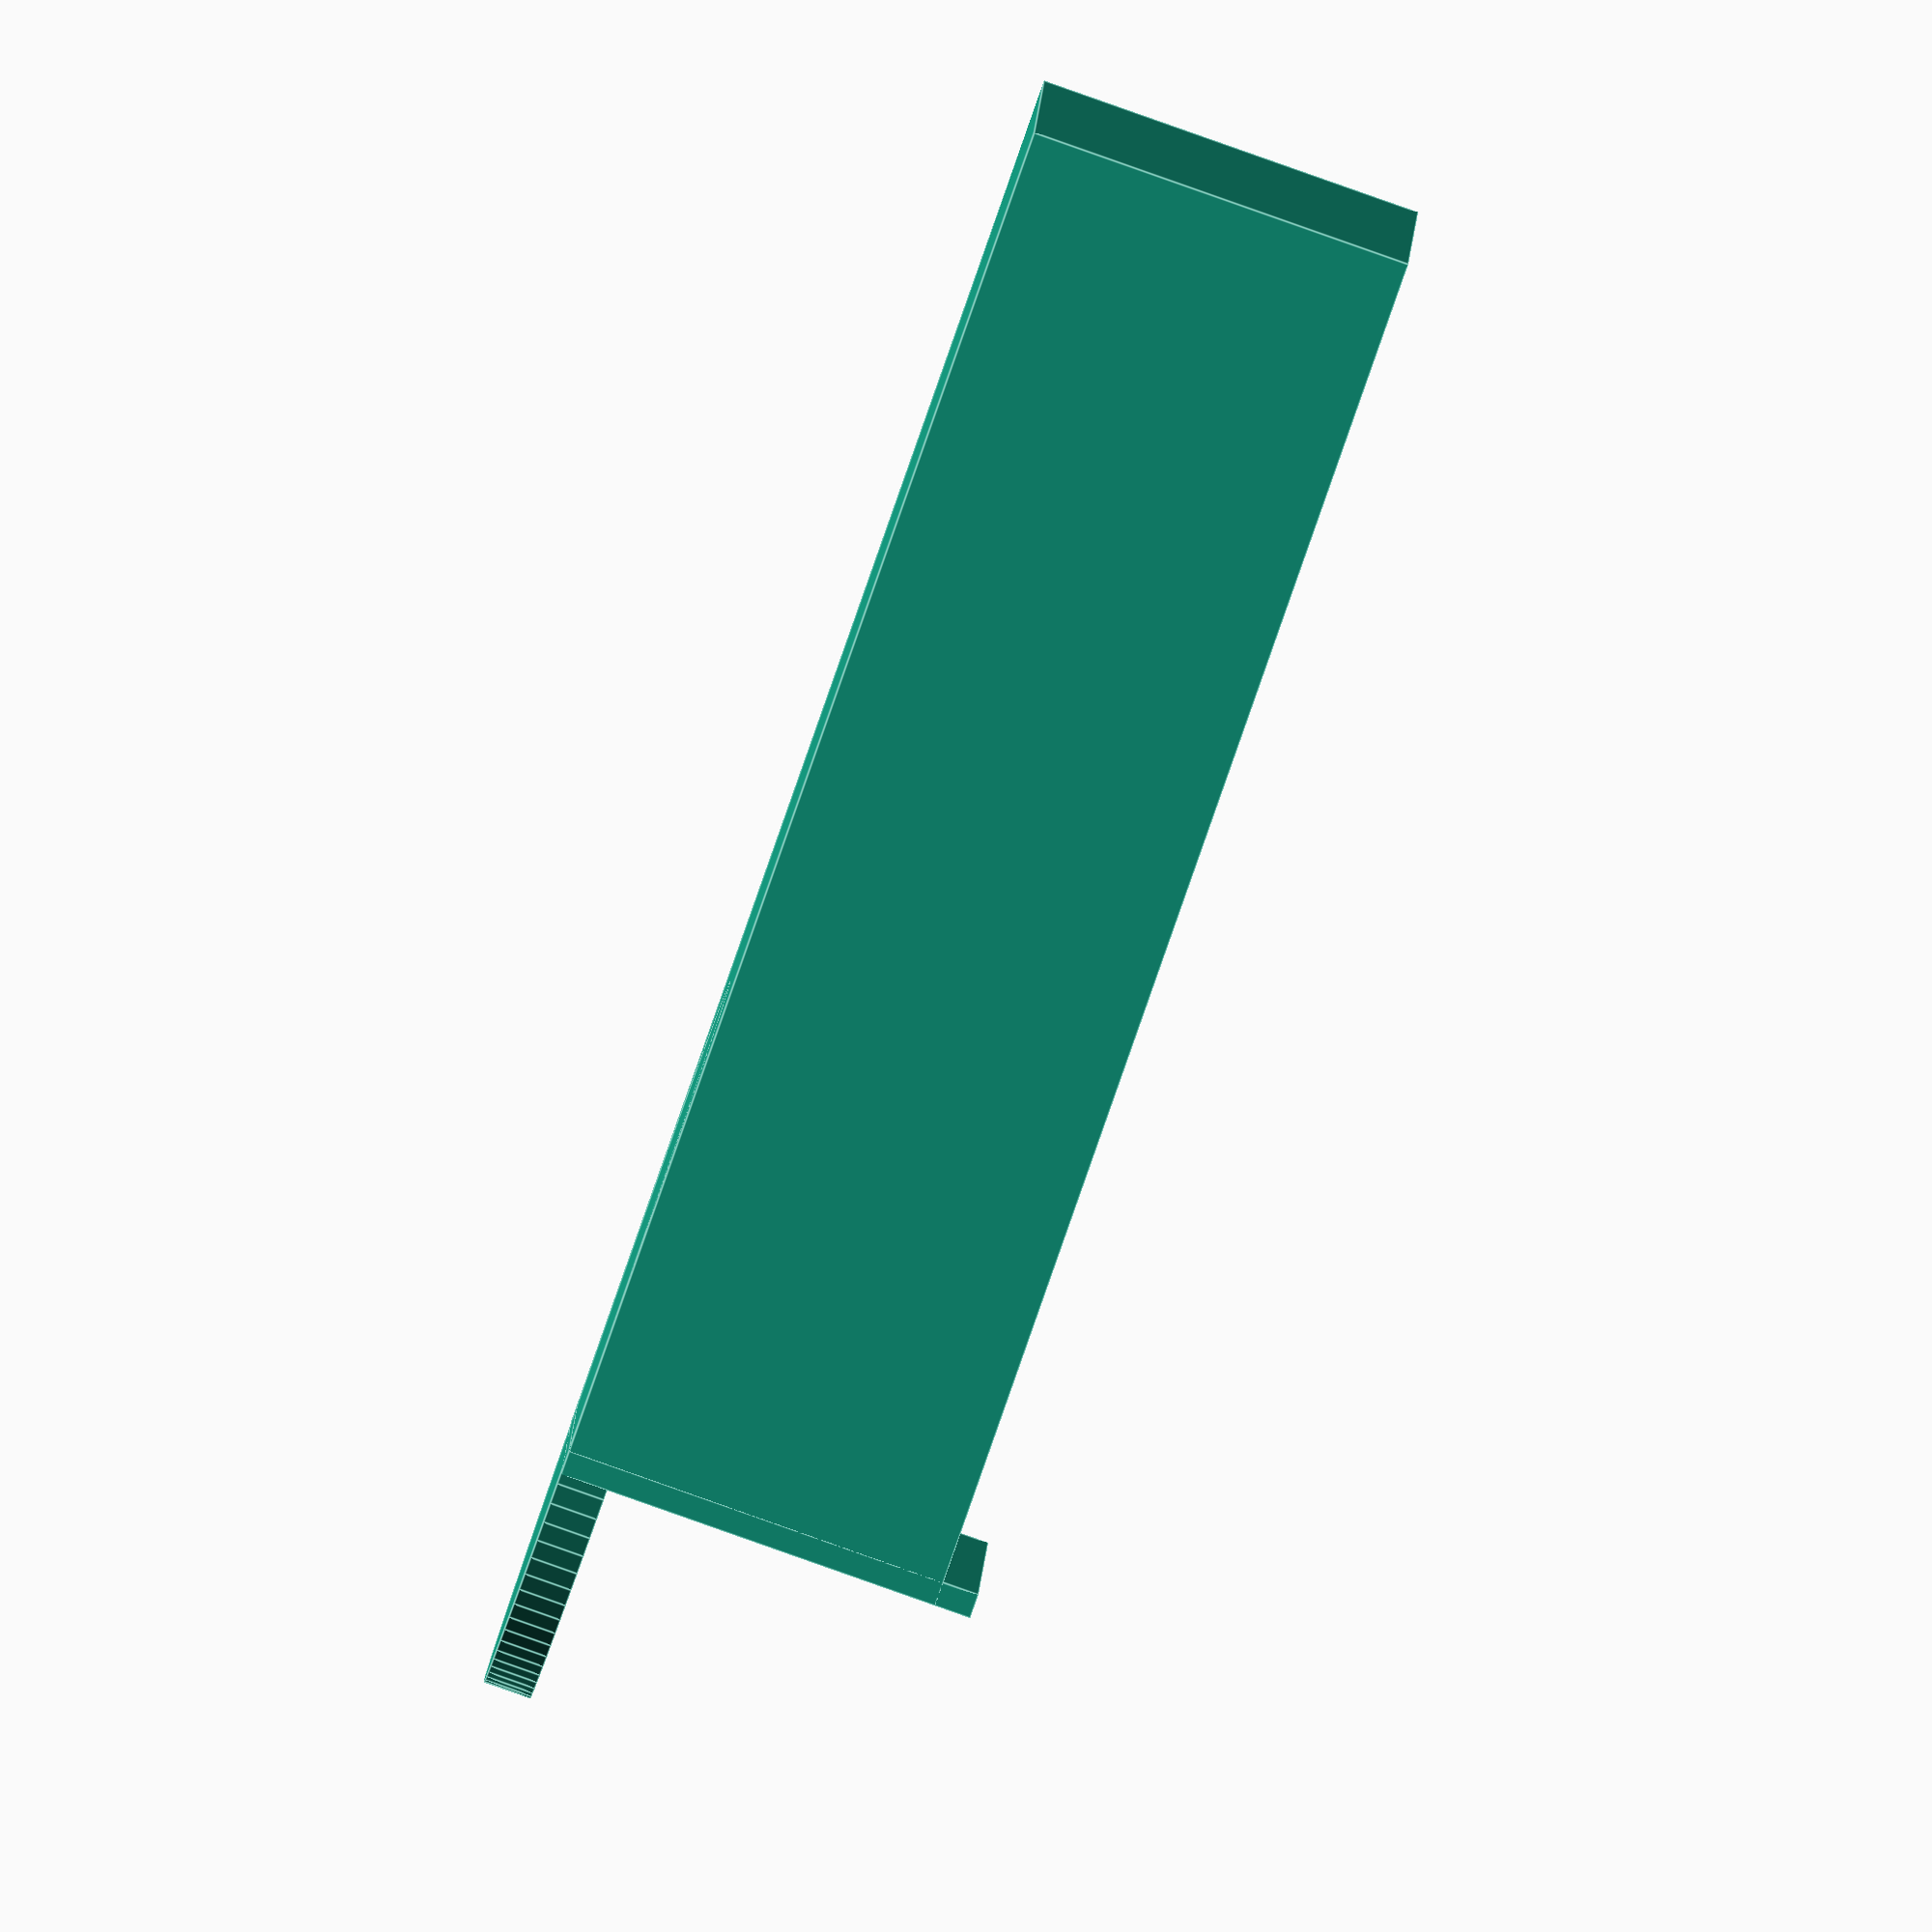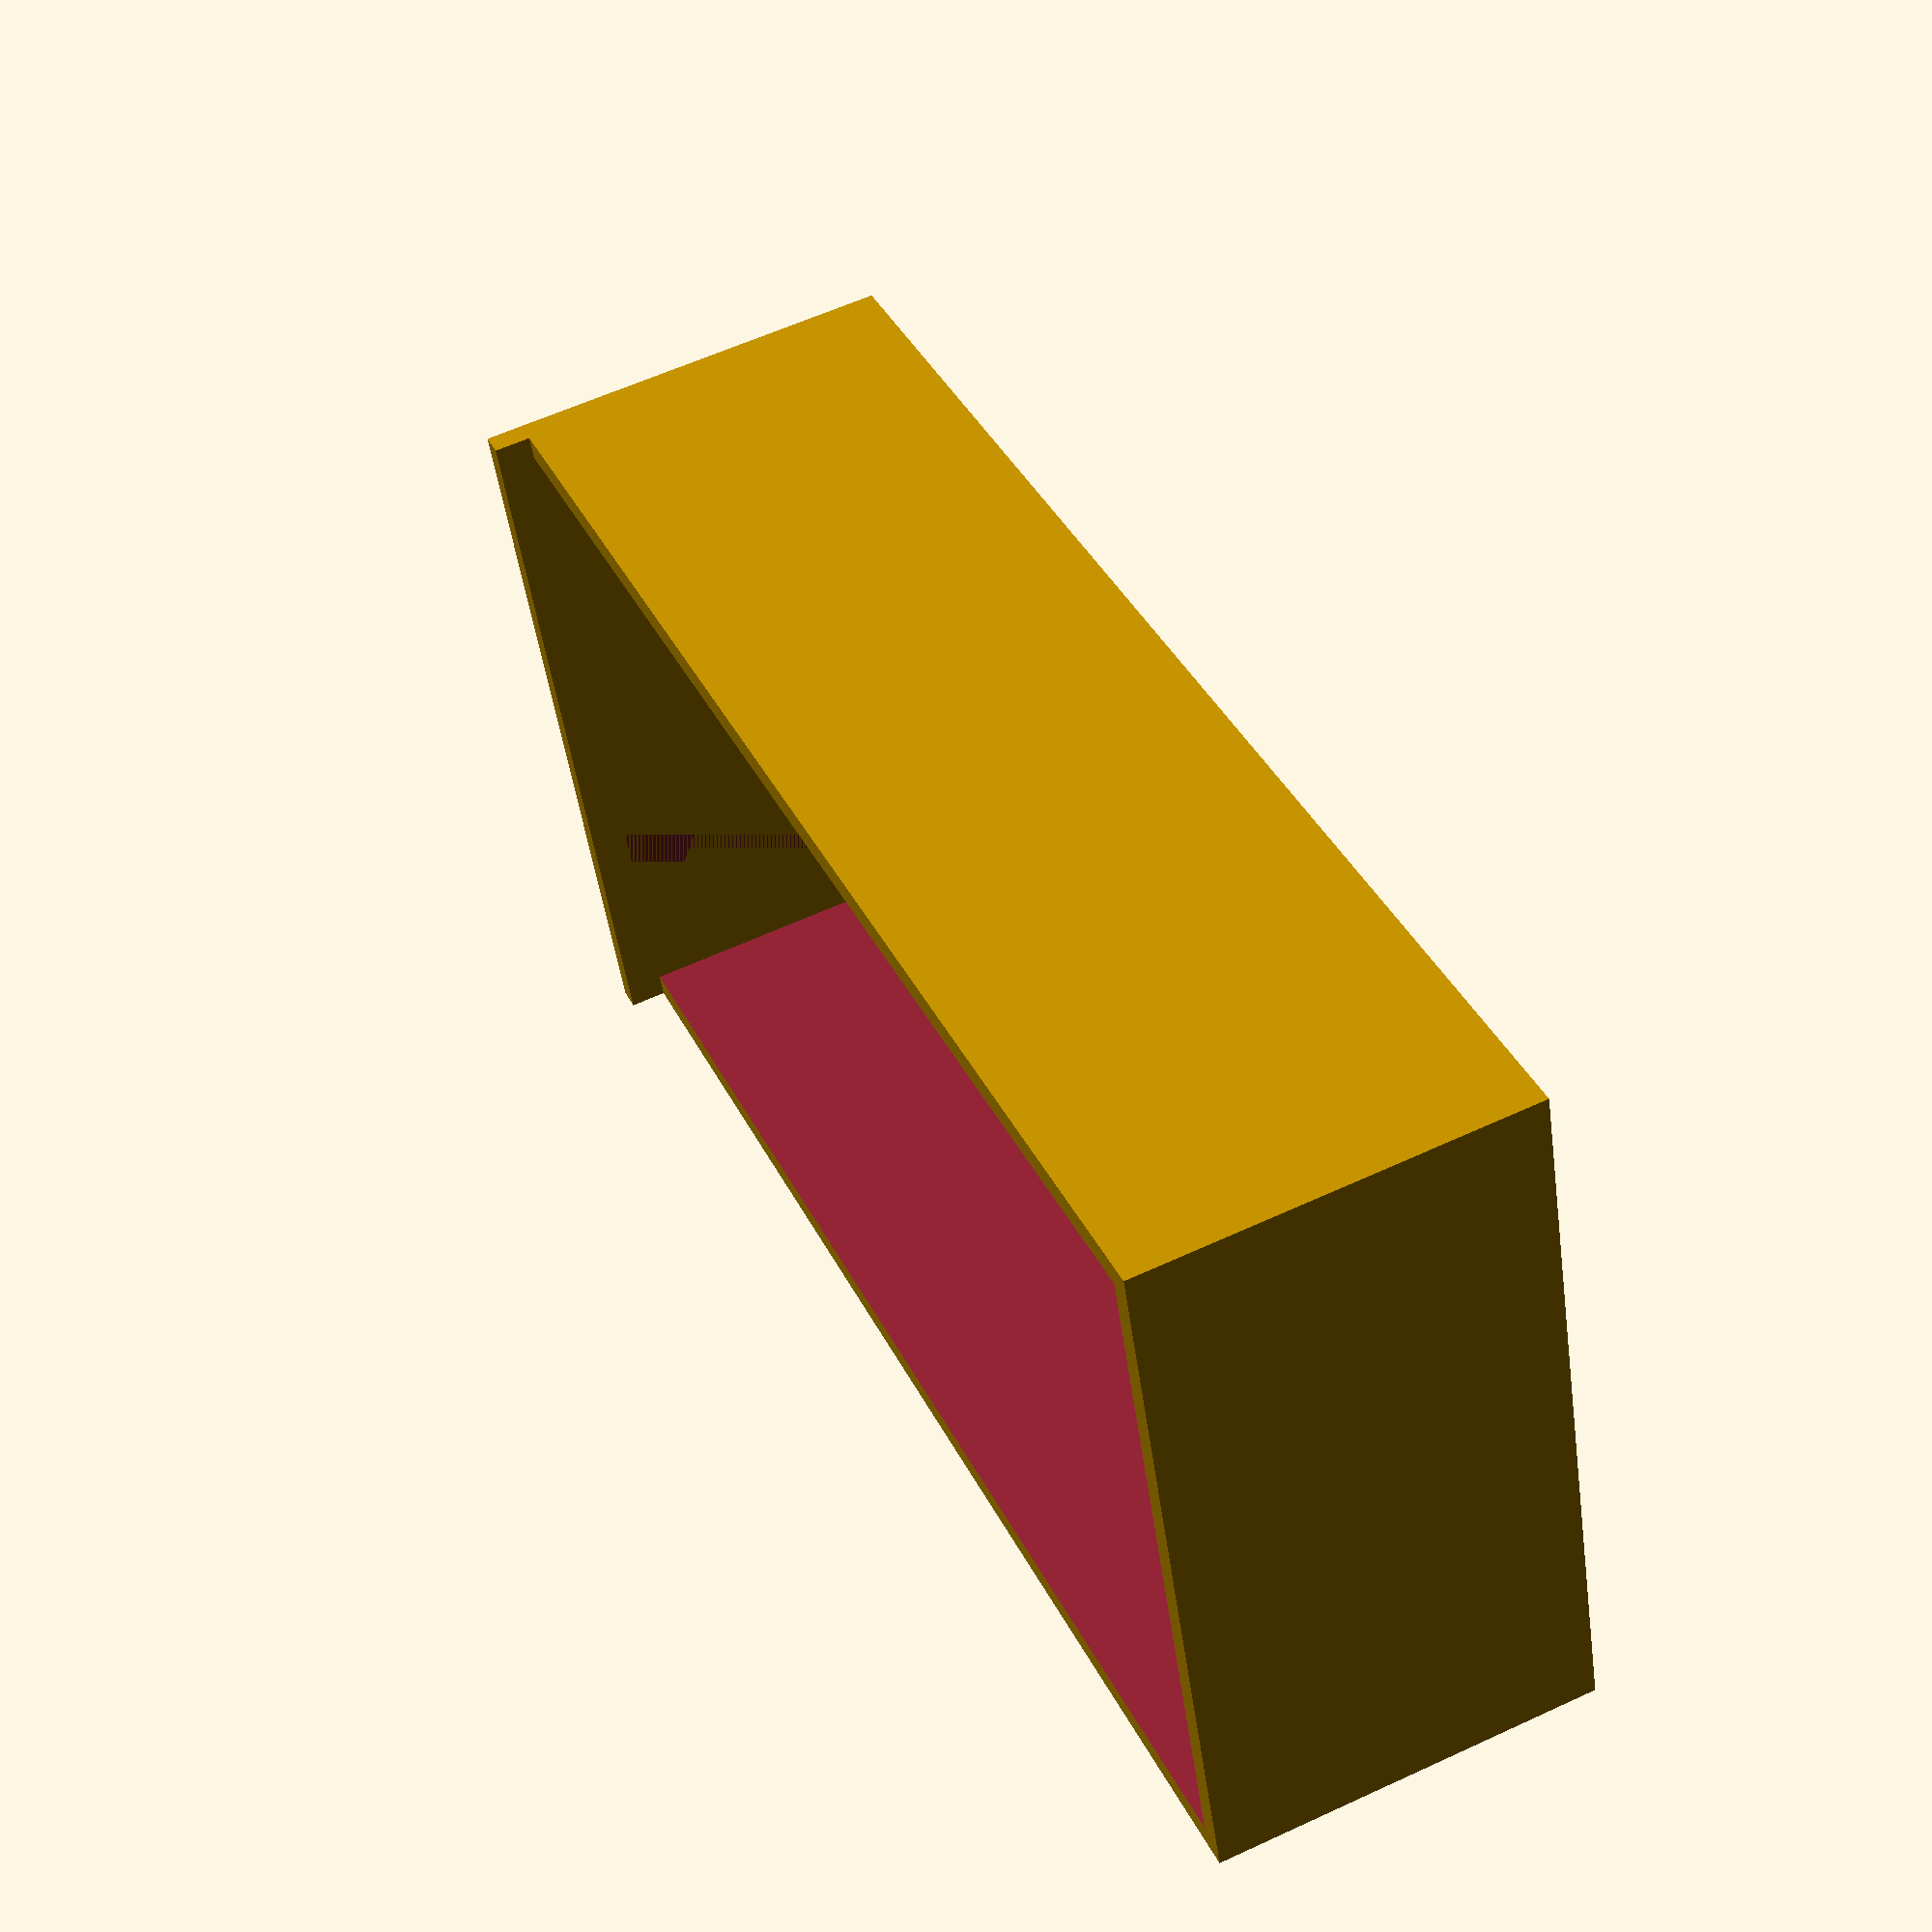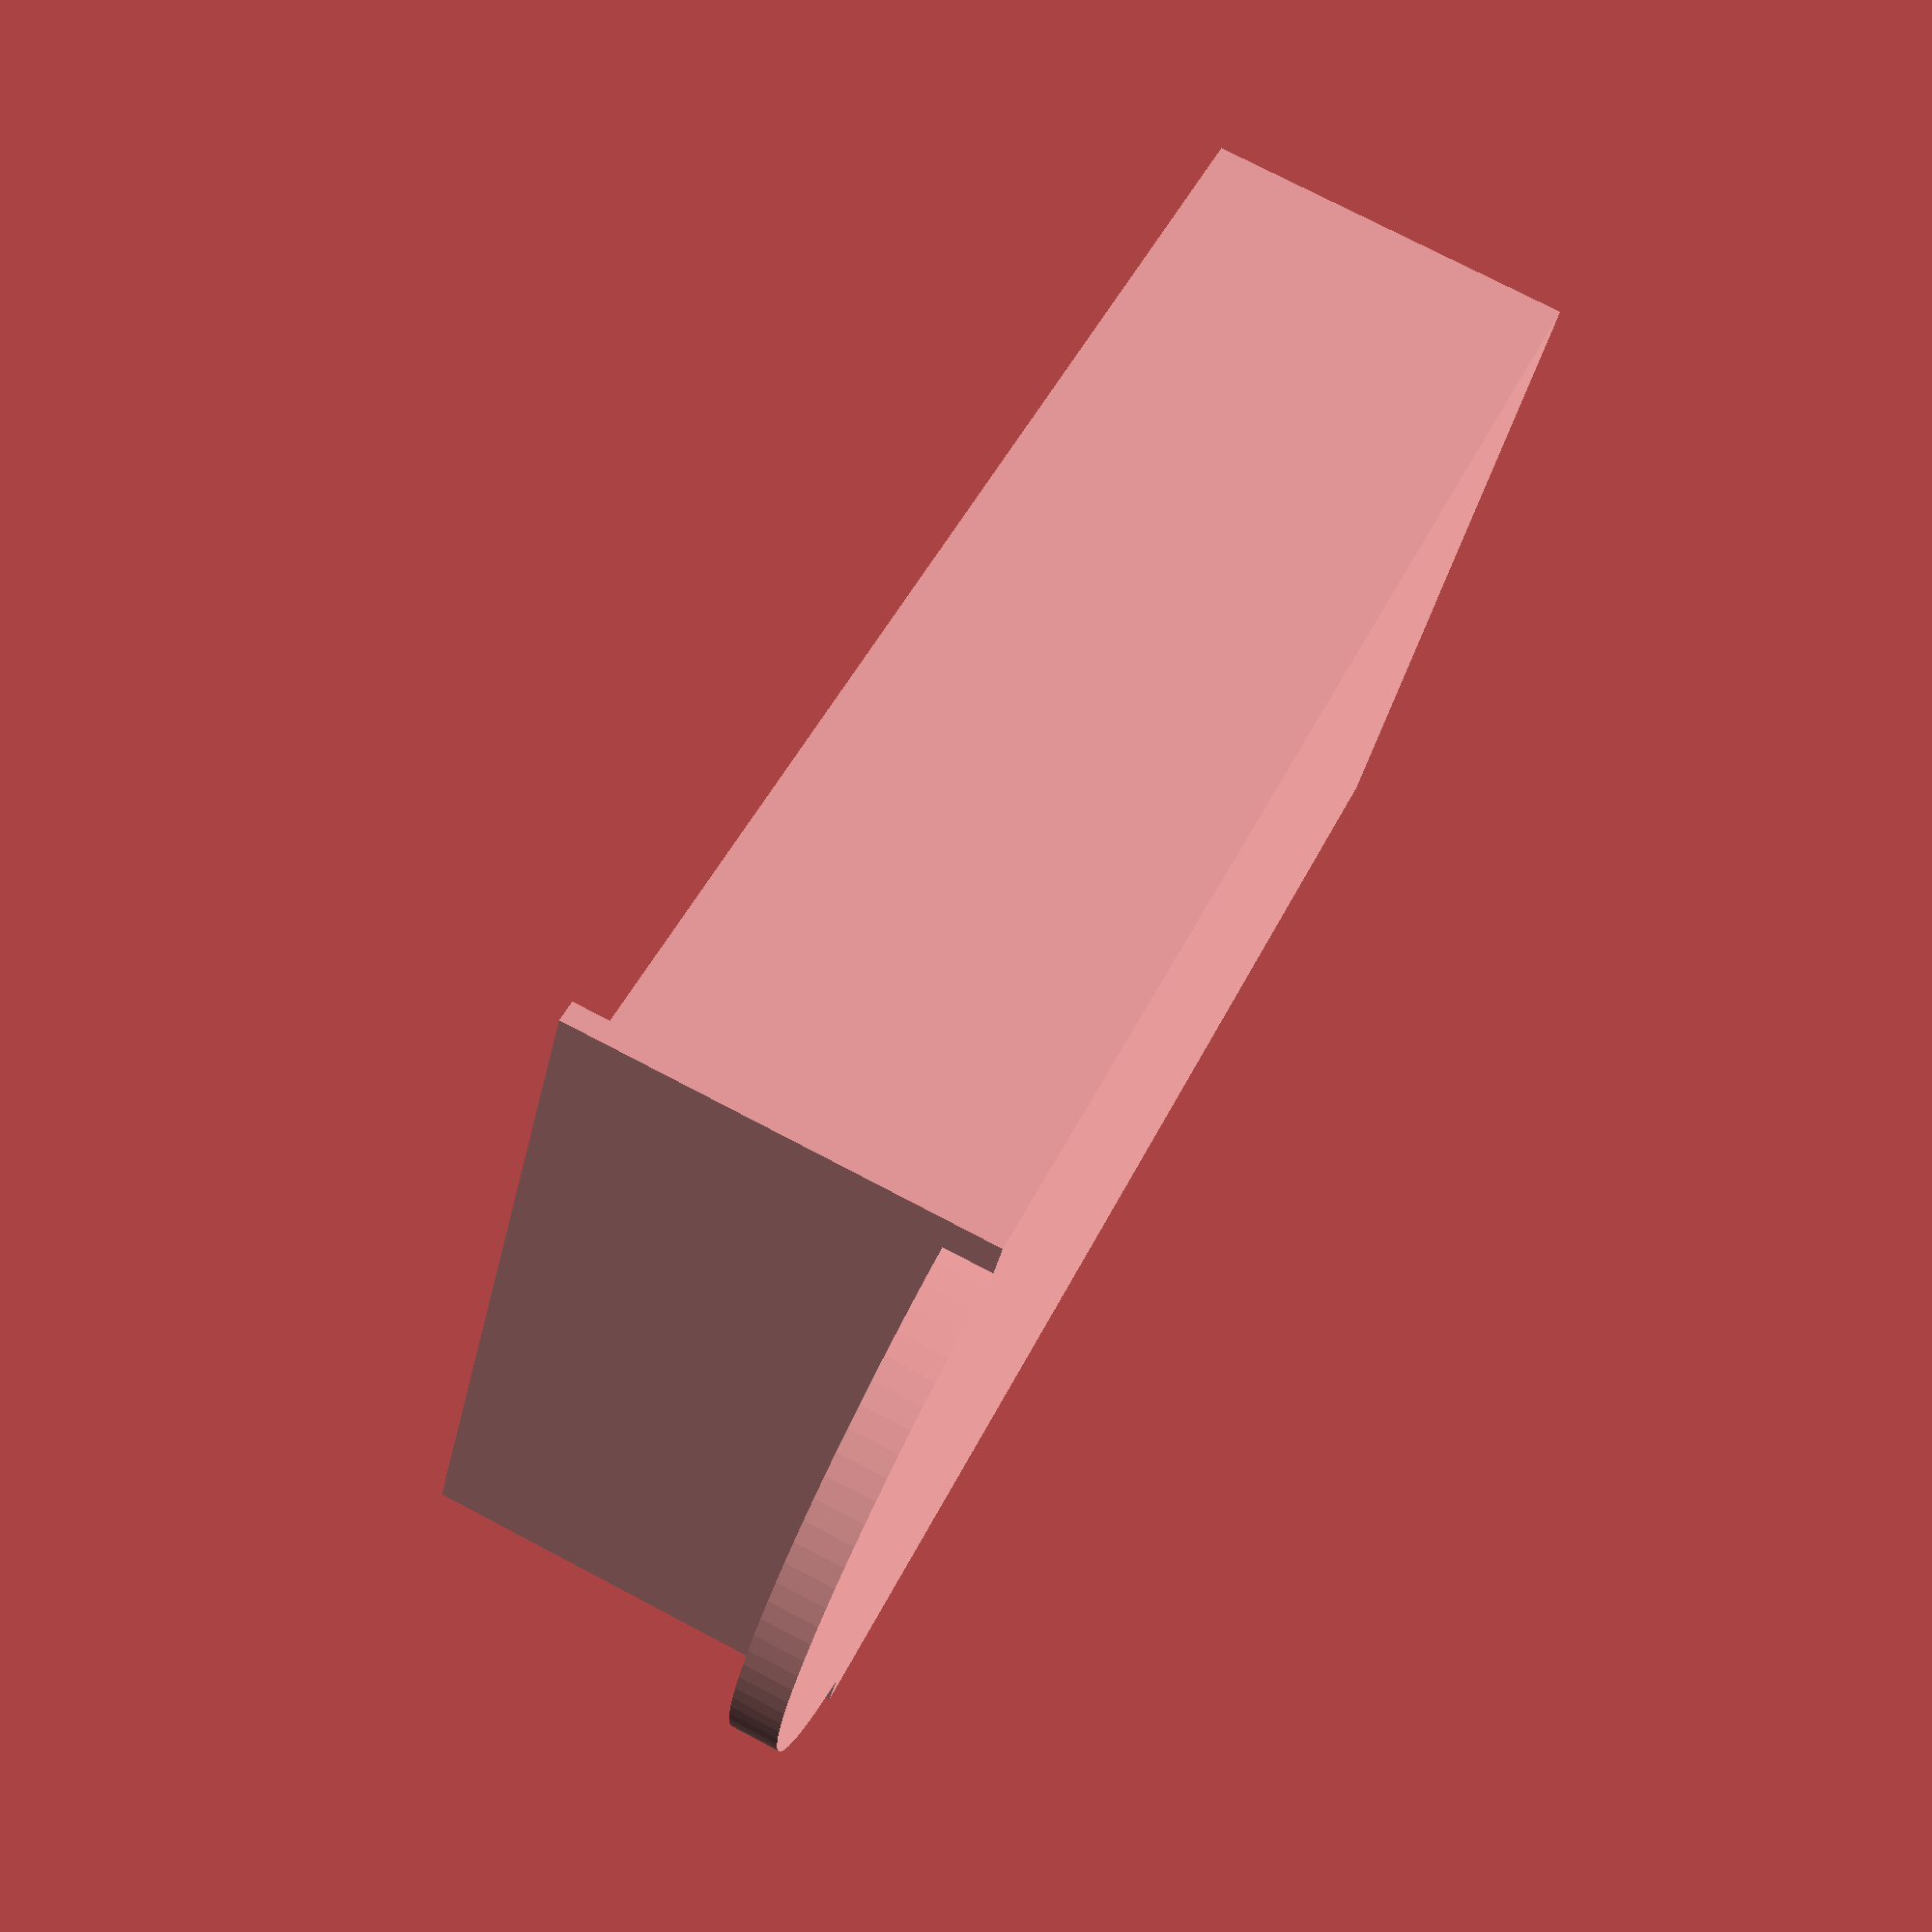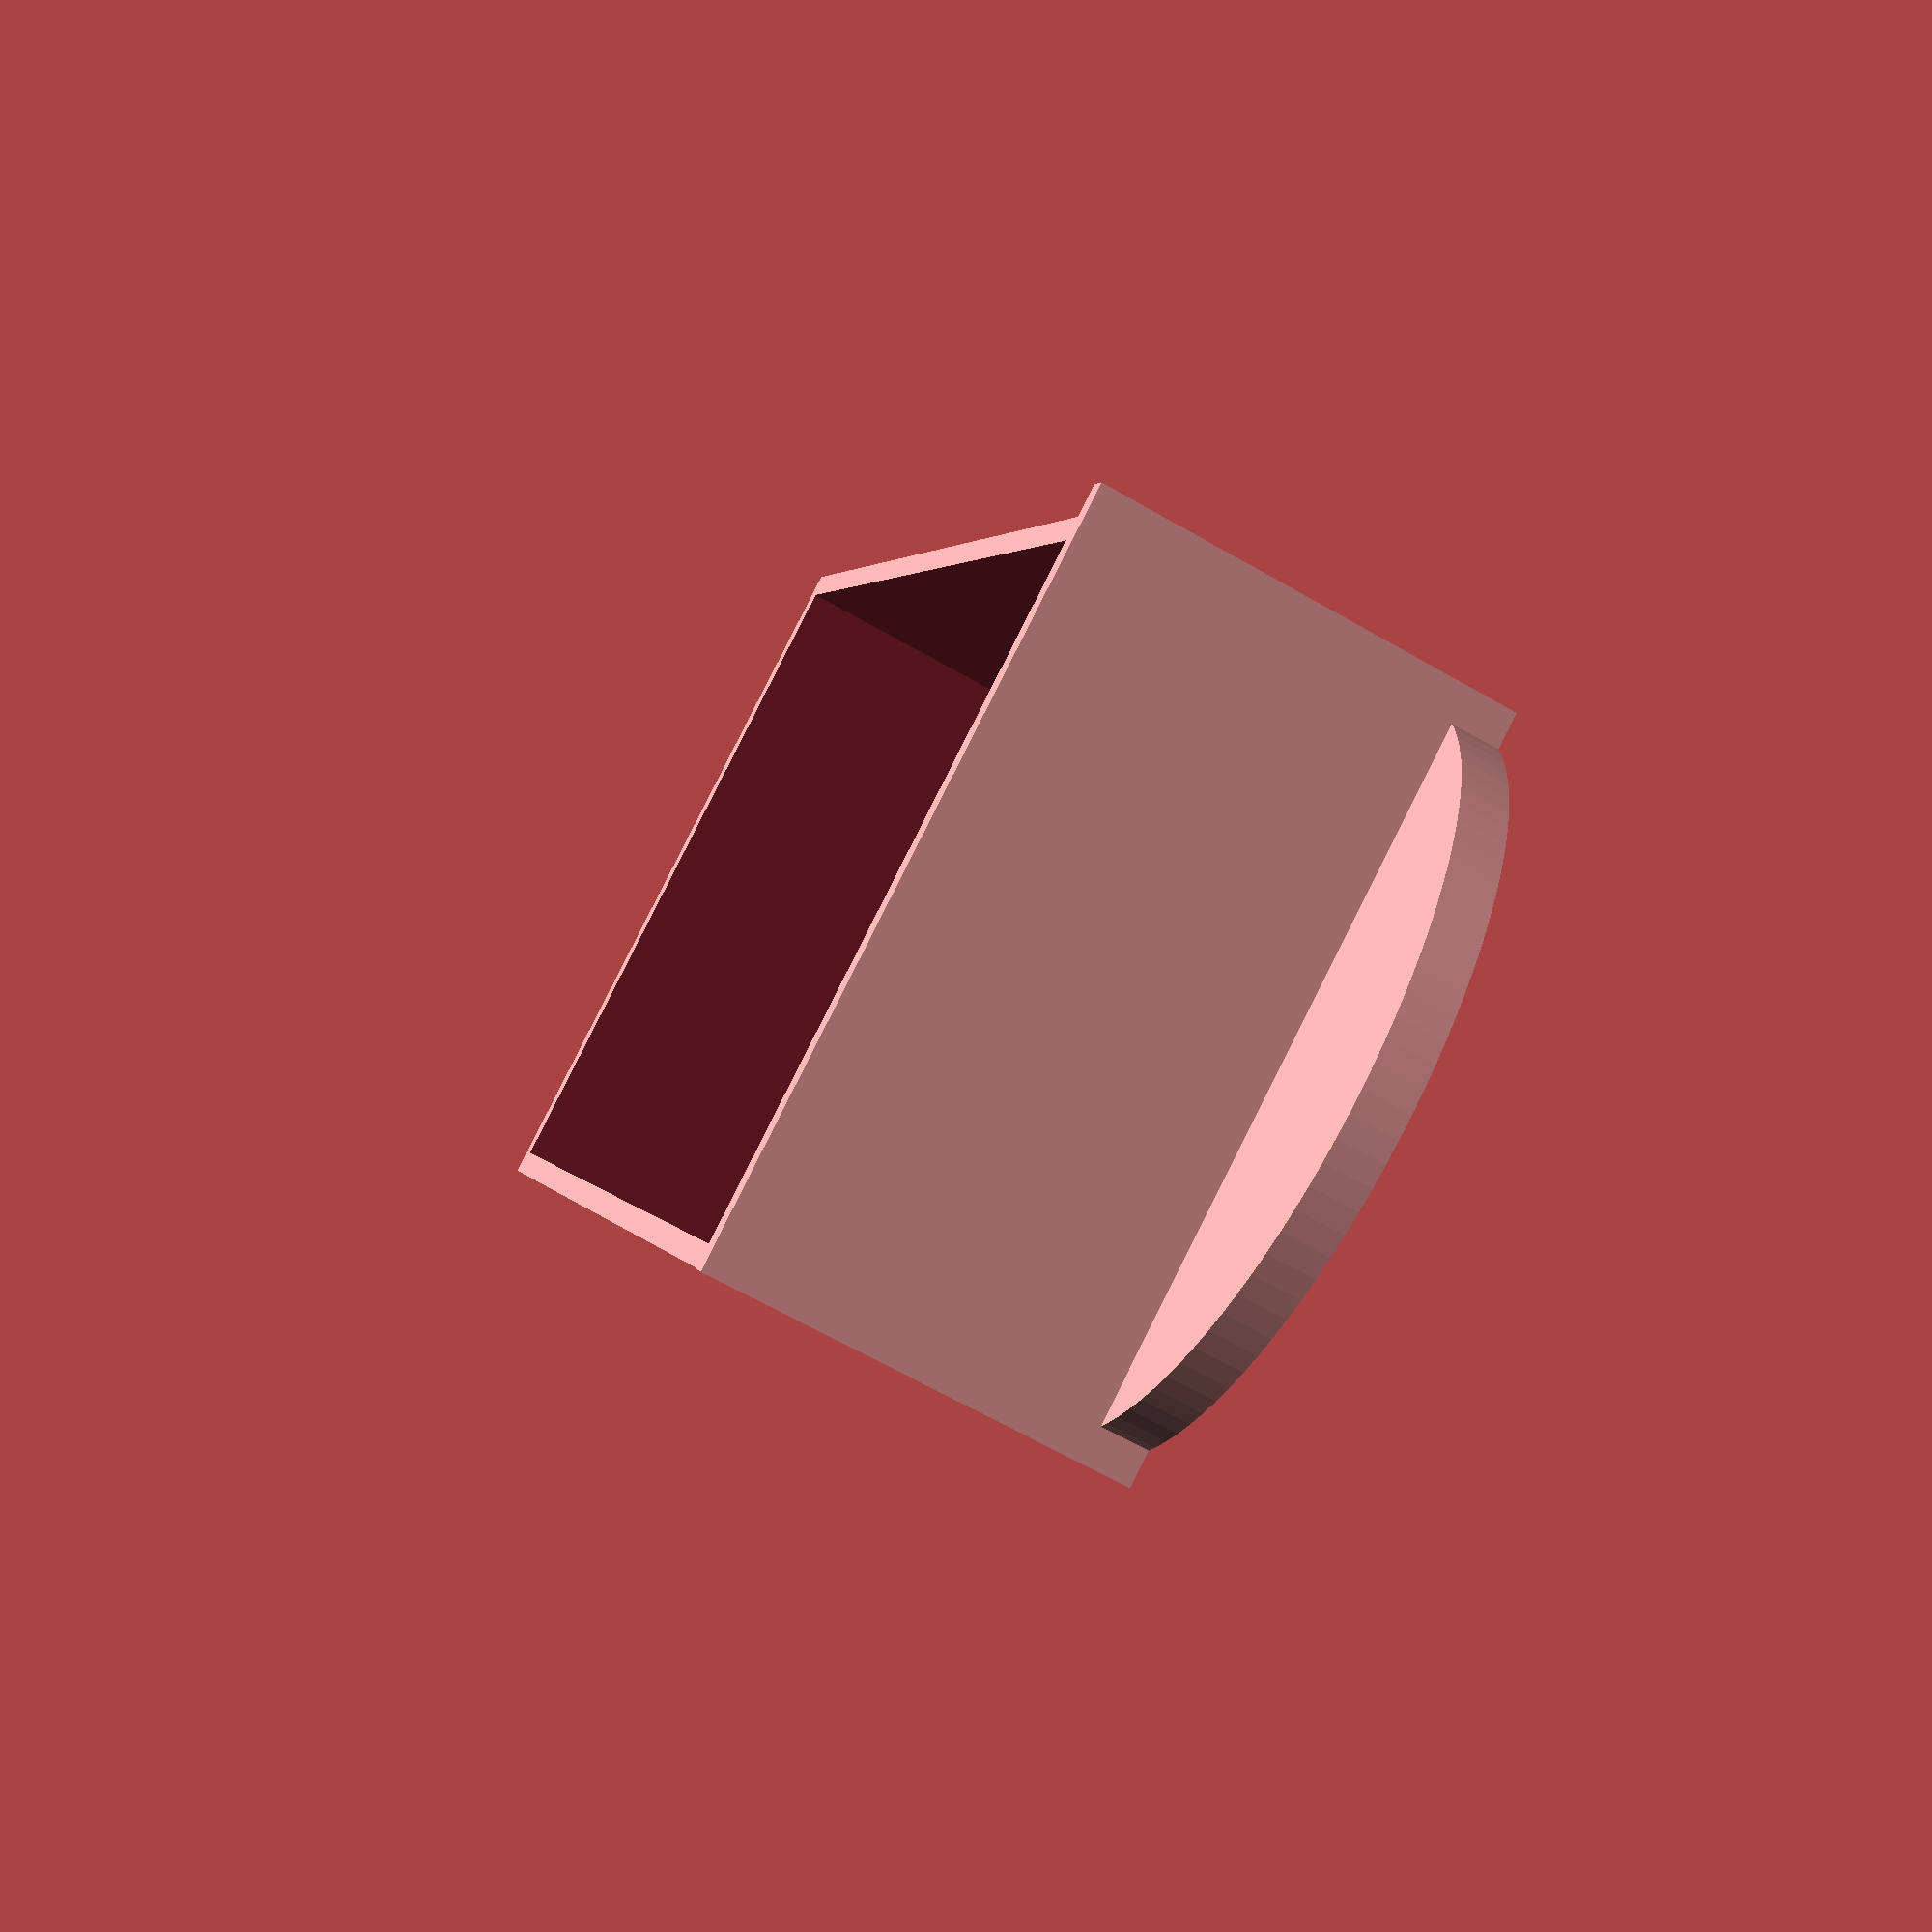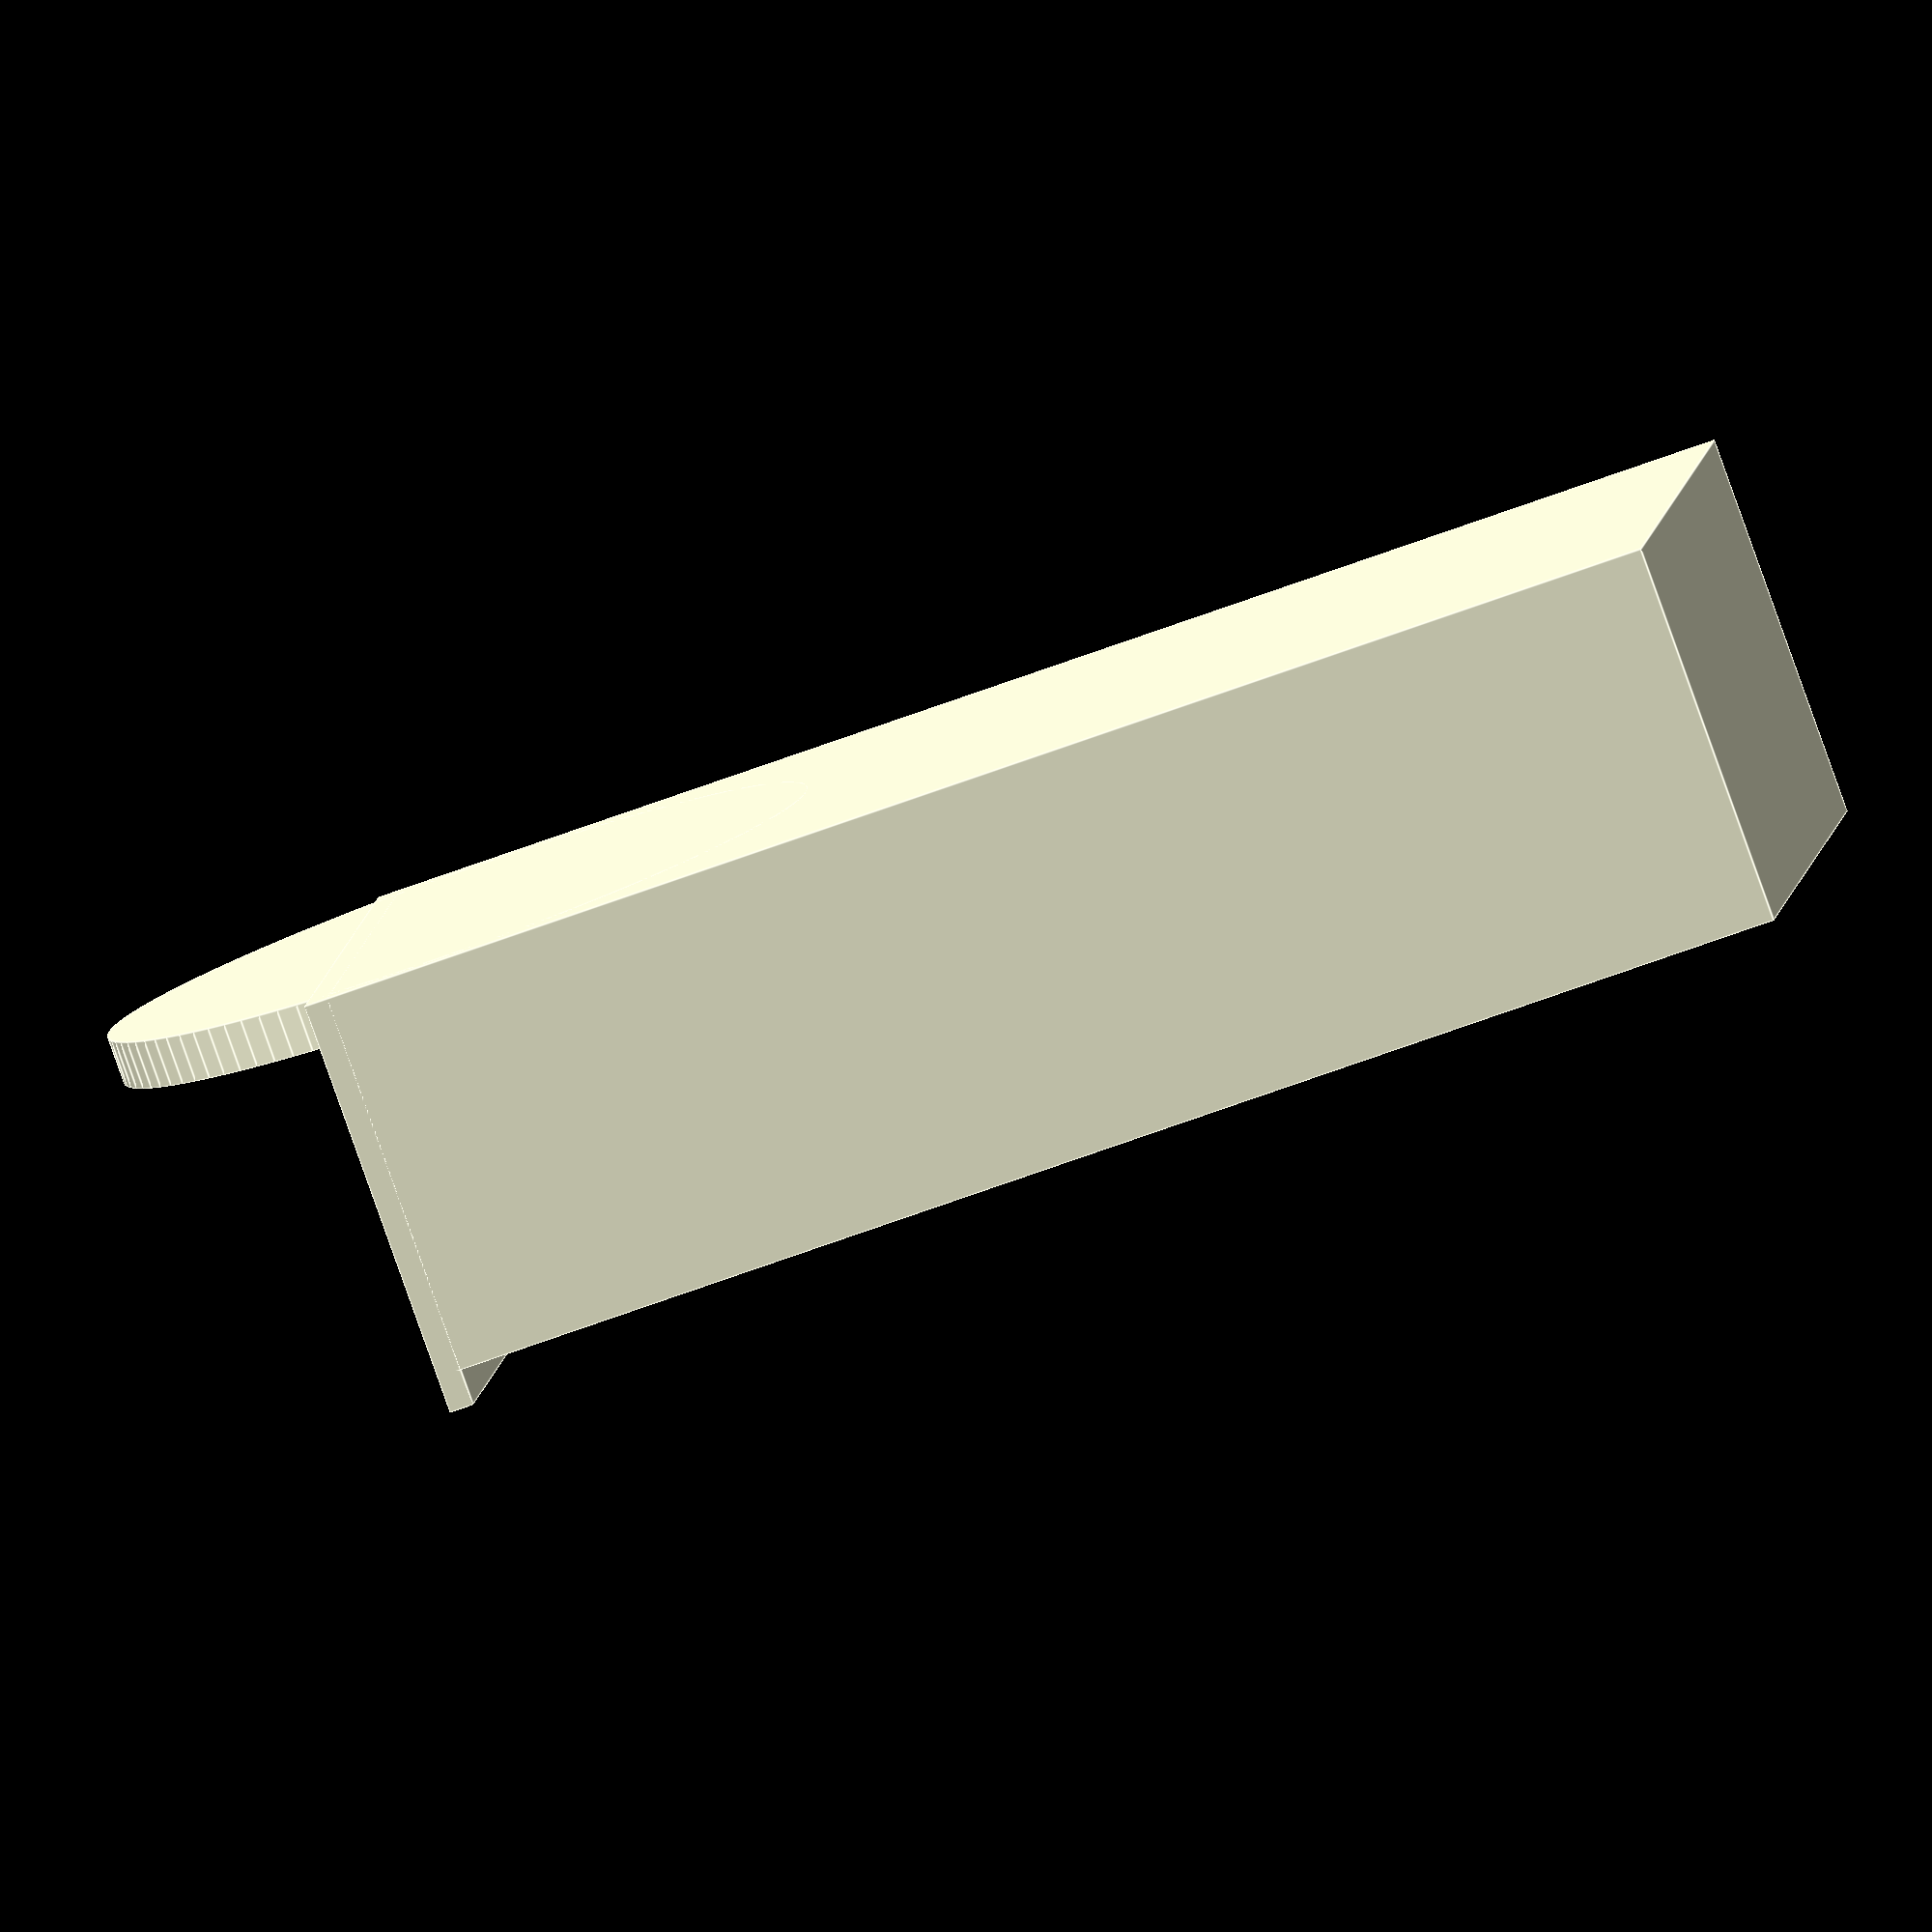
<openscad>
h1 = 32.0;
h2 = 35.0;
lg = 115.0;
wi = 62.5;
$fn = 100;

union() {
    difference(){
        union() {
            cube([wi, lg, h1], center = false);
            translate([wi/2, 10, 0]) {
                cylinder(h=4, r=30, center = false);
            }
        }
        translate([2,2,2]){
            cube([wi-4, lg-4, h1], center = false);
        }
    };
    cube([wi, 2, h2], center = false);
};

</openscad>
<views>
elev=88.2 azim=267.8 roll=250.6 proj=o view=edges
elev=121.3 azim=251.7 roll=115.6 proj=p view=wireframe
elev=284.3 azim=242.7 roll=117.7 proj=p view=wireframe
elev=64.8 azim=333.5 roll=59.8 proj=p view=solid
elev=263.8 azim=84.2 roll=340.4 proj=o view=edges
</views>
